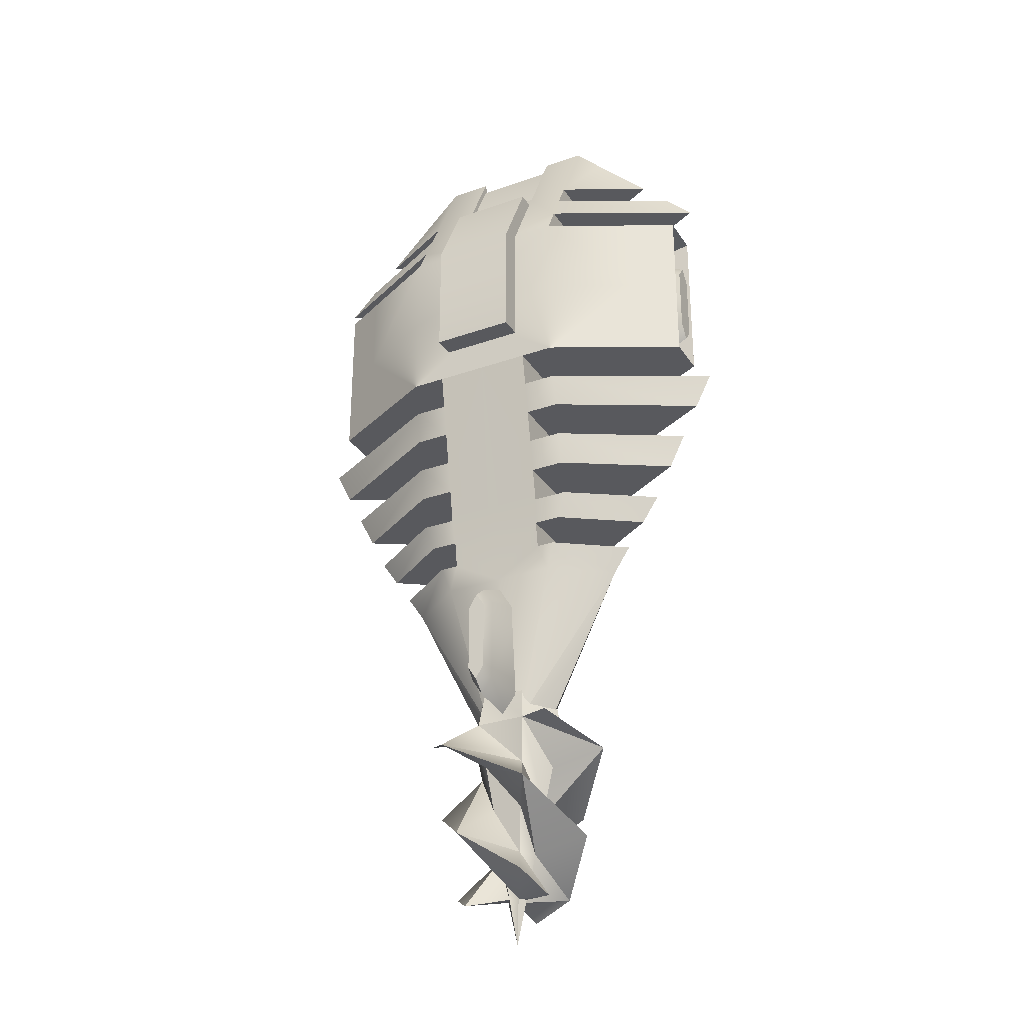
<metadata>
{"format":"obj","ext":"obj","renderer":"f3d","projection":"perspective","resolution":1024,"background":"white","views":[{"elev":-30.2,"azim":-152.9,"up":"+Z"}]}
</metadata>
<code>
o base,ox=0.00,oy=0.00,oz=0.00,p=,mx=0.00,my=4.00,mz=0.00,r=19.00,h=14.00,t1=Arm_color.dds,t2=Arm_other.dds
v 5.982 9.729 -8.107
v 5.982 5.829 -8.107
v 11.98 5.829 -8.107
v 13.18 5.829 -5.707
v 5.982 1.509 -5.707
v 5.982 5.829 -5.707
v 15.58 5.829 -0.9065
v 5.982 0.6688 -0.9065
v 5.982 5.829 -0.9065
v 5.982 9.829 19.89
v 5.982 5.829 19.89
v 13.98 5.829 19.89
v 15.98 5.829 17.89
v 5.982 0.8288 17.89
v 5.982 5.829 17.89
v 11.98 5.829 21.89
v 5.982 5.829 21.89
v 5.982 8.829 21.89
v 10.74 5.829 -9.982
v 5.362 5.829 -9.982
v 5.362 9.441 -9.982
v 4.742 9.154 -11.86
v 4.742 5.829 -11.86
v 9.502 5.829 -11.86
v 5.982 5.829 -3.307
v 5.982 1.089 -3.307
v 14.38 5.829 -3.307
v 5.982 5.829 1.493
v 5.982 0.2488 1.493
v 16.78 5.829 1.493
v 5.982 11.41 1.493
v 5.982 10.57 -3.307
v 5.982 10.15 -5.707
v 5.982 10.99 -0.9065
v 5.982 10.83 17.89
v 5.982 2.829 21.89
v 5.362 2.216 -9.982
v 4.742 2.504 -11.86
v 5.982 1.829 19.89
v 5.982 1.929 -8.107
v -4.778 9.154 -11.86
v -3.488 9.154 -11.86
v -4.158 8.866 -13.73
v -4.158 2.791 -13.73
v -3.488 2.504 -11.86
v -4.778 2.504 -11.86
v 4.122 8.866 -13.73
v 3.452 9.154 -11.86
v 3.452 2.504 -11.86
v 4.122 2.791 -13.73
v -0.1297 7.526 -14.06
v 0.8153 7.02 -15.57
v -0.1297 11.54 -15.92
v 0.6263 11.54 -17.13
v -1.075 7.02 -15.57
v -0.8857 11.54 -17.13
v -0.8857 11.54 -23.18
v -1.075 7.02 -23.18
v 0.6263 11.54 -23.18
v 0.8153 7.02 -23.18
v -0.1297 7.526 -24.69
v -0.1297 11.54 -24.39
v -12.02 5.829 -8.107
v -6.018 5.829 -8.107
v -6.018 9.729 -8.107
v -6.018 1.929 -8.107
v -6.018 5.829 27.89
v -6.018 2.829 21.89
v -3.018 5.829 27.89
v -3.018 2.829 21.89
v -2.718 5.829 -24.98
v -1.368 3.804 -24.98
v -8.298 5.829 -13.73
v -9.538 5.829 -11.86
v -3.018 5.829 18.89
v -3.018 8.829 21.89
v -6.018 10.57 -3.307
v -3.618 5.829 -3.307
v -3.618 10.57 -3.307
v -6.018 5.829 -3.307
v -6.018 1.089 -3.307
v -3.618 1.089 -3.307
v -6.018 10.15 -5.707
v -13.22 5.829 -5.707
v -14.42 5.829 -3.307
v -16.82 5.829 1.493
v -6.018 5.829 1.493
v -6.018 11.41 1.493
v -6.018 0.2488 1.493
v -6.018 10.83 17.89
v -16.02 5.829 17.89
v -6.018 9.829 19.89
v -14.02 5.829 19.89
v -6.018 1.829 19.89
v -6.018 5.829 19.89
v -10.78 5.829 -9.982
v -5.398 2.216 -9.982
v -4.778 5.829 -11.86
v -5.398 9.441 -9.982
v -5.398 5.829 -9.982
v -6.018 5.829 17.89
v -6.018 0.8288 17.89
v -6.018 5.829 21.89
v -12.02 5.829 21.89
v -6.018 8.829 21.89
v -6.018 5.829 -0.9065
v -6.018 0.6688 -0.9065
v -15.62 5.829 -0.9065
v -6.018 10.99 -0.9065
v -6.018 5.829 -5.707
v -6.018 1.509 -5.707
v -6.018 5.829 3.893
v -6.018 -0.1712 3.893
v -12.02 2.829 3.893
v -12.02 5.829 3.893
v -15.02 4.329 15.89
v -7.018 4.629 5.093
v -15.02 4.329 3.893
v -7.018 4.629 14.69
v -3.618 1.929 -8.107
v -3.618 5.829 -8.107
v -3.618 9.729 -8.107
v -3.488 2.216 -9.982
v -3.488 5.829 -9.982
v -3.488 9.441 -9.982
v -3.488 5.829 -11.86
v 5.982 11.83 3.893
v 5.982 5.829 3.893
v 3.582 11.83 3.893
v 3.582 5.829 3.893
v 5.982 5.829 27.89
v 2.982 8.829 21.89
v 2.982 5.829 27.89
v 11.98 8.829 3.893
v 14.98 7.329 3.893
v 14.98 5.829 3.893
v 11.98 5.829 3.893
v 14.98 7.329 15.89
v 6.982 7.029 5.093
v 6.982 7.029 14.69
v 8.262 5.829 -13.73
v 1.332 3.804 -24.98
v 2.682 5.829 -24.98
v 3.582 5.829 1.493
v 3.582 11.41 1.493
v 3.582 5.829 -3.307
v 3.582 10.57 -3.307
v 5.982 11.83 15.89
v 5.982 5.829 15.89
v 5.982 -0.1712 15.89
v 3.582 10.99 -0.9065
v 3.582 5.829 -0.9065
v 3.582 10.15 -5.707
v 3.582 5.829 -5.707
v 3.452 5.829 -11.86
v 3.452 2.216 -9.982
v 3.452 5.829 -9.982
v 3.582 5.829 -8.107
v 3.582 1.929 -8.107
v 3.582 -0.1712 3.893
v 3.582 0.2488 1.493
v 3.582 0.6688 -0.9065
v 3.582 1.089 -3.307
v 11.98 2.829 3.893
v 5.982 -0.1712 3.893
v -2.978 13.43 6.293
v 3.022 13.43 15.09
v 3.022 13.43 6.293
v -2.978 13.43 15.09
v -2.978 10.23 15.09
v -2.978 10.43 21.09
v -2.978 7.229 21.09
v 3.022 10.43 21.09
v 3.022 7.229 21.09
v 3.022 10.23 15.09
v -0.7345 12.55 -17.74
v -0.1297 12.55 -16.77
v -0.1297 12.55 -23.55
v 0.4751 12.55 -22.58
v -0.7345 12.55 -22.58
v 0.4751 12.55 -17.74
v -1.368 7.854 -24.98
v -15.02 7.329 3.893
v -7.018 7.029 5.093
v -15.02 7.329 15.89
v -7.018 7.029 14.69
v -3.618 5.829 1.493
v -3.618 11.41 1.493
v -3.618 0.2488 1.493
v -3.618 1.509 -5.707
v -3.618 5.829 -5.707
v -3.618 10.15 -5.707
v -3.618 -0.1712 3.893
v -3.618 5.829 3.893
v -6.018 11.83 3.893
v -3.618 11.83 3.893
v 3.582 9.729 -8.107
v 1.332 7.854 -24.98
v 2.982 5.829 18.89
v 2.982 2.829 21.89
v 3.452 9.441 -9.982
v 3.582 1.509 -5.707
v 14.98 4.329 3.893
v 6.982 4.629 5.093
v 14.98 4.329 15.89
v 6.982 4.629 14.69
v -2.978 10.23 6.293
v 3.022 10.23 6.293
v -3.618 10.99 -0.9065
v -3.618 0.6688 -0.9065
v -8.018 5.829 25.89
v -10.02 5.829 23.89
v 7.982 5.829 25.89
v 9.982 5.829 23.89
v 11.98 2.829 15.89
v 11.98 2.829 9.893
v -6.018 -0.1712 9.893
v -12.02 2.829 9.893
v -6.018 -0.1712 15.89
v -12.02 2.829 15.89
v 11.98 8.829 9.893
v 11.98 8.829 15.89
v -12.02 8.829 15.89
v -12.02 8.829 9.893
v -12.02 8.829 3.893
v -6.018 11.83 15.89
v -6.018 5.829 15.89
v -6.018 11.83 9.893
v -0.01776 5.829 -24.98
v -0.01776 7.854 -24.98
v -15.02 5.829 3.893
v -7.018 5.829 5.093
v -3.618 5.829 -0.9065
v -7.018 5.829 14.69
v -15.02 5.829 15.89
v -0.01776 2.829 21.89
v -0.01776 5.829 18.89
v 5.982 11.83 9.893
v 6.982 5.829 14.69
v 14.98 5.829 15.89
v 6.982 5.829 5.093
v -0.01776 8.829 21.89
v -0.01776 3.804 -24.98
v 5.982 -0.1712 9.893
v -0.01776 8.866 -13.73
v -0.01776 11.83 15.89
v -0.01776 2.791 -13.73
v 11.98 5.829 15.89
v -0.01776 -0.1712 15.89
v -0.01776 9.729 -8.107
v -0.01776 1.929 -8.107
v -0.01776 11.83 3.893
v -0.01776 -0.1712 3.893
v -12.02 5.829 15.89
v -0.01776 -0.1712 11.89
v -0.01776 -0.1712 7.893
v -0.01776 11.83 7.893
v -0.01776 11.83 11.89
f 71 72 73
f 127 128 129
f 141 142 143
f 160 161 144
f 71 73 182
f 193 113 112
f 195 196 194
f 198 141 143
f 129 144 145
f 128 165 160
f 187 189 193
f 187 196 188
f 58 52 51
f 58 51 55
f 252 196 195
f 252 188 196
f 252 127 129
f 252 129 145
f 113 193 253
f 193 189 253
f 253 160 165
f 253 161 160
f 113 253 256
f 256 253 165
f 195 257 252
f 257 127 252
f 1 2 3
f 2 40 3
f 158 40 2
f 158 159 40
f 1 158 2
f 1 197 158
f 4 5 6
f 4 6 33
f 153 6 154
f 153 33 6
f 6 202 154
f 6 5 202
f 7 8 9
f 7 9 34
f 151 9 152
f 151 34 9
f 9 162 152
f 9 8 162
f 10 11 12
f 11 39 12
f 13 14 15
f 13 15 35
f 16 17 18
f 16 36 17
f 19 20 21
f 19 37 20
f 20 156 157
f 20 37 156
f 21 20 201
f 20 157 201
f 22 23 24
f 23 38 24
f 155 38 23
f 155 49 38
f 22 155 23
f 22 48 155
f 25 26 27
f 32 25 27
f 32 146 25
f 32 147 146
f 146 26 25
f 146 163 26
f 28 29 30
f 31 28 30
f 31 144 28
f 31 145 144
f 144 29 28
f 144 161 29
f 41 42 43
f 47 48 22
f 83 84 77
f 84 85 77
f 32 4 33
f 32 27 4
f 65 96 63
f 65 99 96
f 73 43 182
f 73 41 43
f 73 74 41
f 3 19 1
f 19 21 1
f 198 47 141
f 47 22 141
f 22 24 141
f 65 125 99
f 65 122 125
f 197 1 201
f 1 21 201
f 77 192 83
f 77 79 192
f 32 153 147
f 32 33 153
f 182 43 245
f 182 245 230
f 245 198 230
f 245 47 198
f 43 42 245
f 42 125 245
f 245 48 47
f 245 201 48
f 245 125 250
f 245 250 201
f 125 122 250
f 250 197 201
f 250 209 252
f 250 252 151
f 250 79 209
f 250 192 79
f 250 122 192
f 250 151 147
f 250 147 153
f 250 153 197
f 44 45 46
f 38 49 50
f 72 44 73
f 73 46 74
f 73 44 46
f 96 66 63
f 96 97 66
f 3 40 19
f 40 37 19
f 141 50 142
f 141 38 50
f 141 24 38
f 84 81 85
f 84 111 81
f 27 26 4
f 26 5 4
f 120 66 123
f 66 97 123
f 40 156 37
f 40 159 156
f 81 190 82
f 81 111 190
f 26 202 5
f 26 163 202
f 72 247 44
f 72 243 247
f 247 243 142
f 247 142 50
f 247 45 44
f 247 123 45
f 247 50 49
f 247 49 156
f 247 251 123
f 247 156 251
f 251 120 123
f 156 159 251
f 253 210 251
f 253 251 162
f 251 210 82
f 251 82 190
f 251 190 120
f 251 163 162
f 251 202 163
f 251 159 202
f 51 52 53
f 52 54 53
f 52 59 54
f 52 60 59
f 61 59 60
f 61 62 59
f 62 178 59
f 178 179 59
f 54 181 53
f 181 177 53
f 59 181 54
f 59 179 181
f 55 53 56
f 55 51 53
f 55 57 58
f 55 56 57
f 58 57 61
f 57 62 61
f 53 176 56
f 53 177 176
f 57 178 62
f 57 180 178
f 56 176 57
f 176 180 57
f 63 64 65
f 63 66 64
f 66 120 121
f 64 66 121
f 64 121 65
f 65 121 122
f 67 68 69
f 68 70 69
f 91 94 93
f 91 102 94
f 131 200 36
f 131 133 200
f 12 14 13
f 12 39 14
f 131 36 213
f 36 214 213
f 36 16 214
f 215 216 205
f 216 203 205
f 216 164 203
f 104 68 212
f 68 211 212
f 68 67 211
f 113 217 114
f 217 218 114
f 217 219 218
f 219 220 218
f 114 218 118
f 218 116 118
f 218 220 116
f 216 215 150
f 216 150 244
f 165 216 244
f 165 164 216
f 68 94 70
f 102 70 94
f 249 70 102
f 219 249 102
f 249 236 70
f 249 200 236
f 249 150 14
f 249 14 200
f 200 14 39
f 200 39 36
f 219 255 249
f 255 150 249
f 217 255 219
f 255 244 150
f 256 244 255
f 256 255 217
f 113 256 217
f 256 165 244
f 69 75 76
f 69 70 75
f 77 78 79
f 77 80 78
f 80 81 78
f 81 82 78
f 85 81 80
f 85 80 77
f 86 87 88
f 86 89 87
f 88 187 188
f 88 87 187
f 87 89 187
f 89 189 187
f 90 91 92
f 91 93 92
f 131 132 133
f 131 18 132
f 67 69 105
f 69 76 105
f 10 12 35
f 12 13 35
f 105 211 67
f 105 212 211
f 105 104 212
f 131 213 18
f 213 214 18
f 18 214 16
f 134 221 135
f 221 138 135
f 221 222 138
f 223 224 185
f 224 183 185
f 224 225 183
f 224 223 226
f 224 226 228
f 195 224 228
f 195 225 224
f 127 221 134
f 127 238 221
f 221 238 148
f 221 148 222
f 76 92 105
f 76 90 92
f 76 246 90
f 246 226 90
f 76 242 246
f 246 242 132
f 246 35 148
f 246 132 35
f 132 10 35
f 132 18 10
f 195 228 257
f 257 238 127
f 257 228 258
f 257 258 238
f 226 258 228
f 226 246 258
f 258 148 238
f 258 246 148
f 93 94 95
f 93 95 92
f 74 98 41
f 74 46 98
f 46 45 126
f 98 46 126
f 98 126 41
f 41 126 42
f 99 100 96
f 100 97 96
f 123 97 100
f 124 123 100
f 124 100 125
f 125 100 99
f 101 102 91
f 101 91 90
f 103 68 104
f 103 104 105
f 106 107 108
f 106 108 109
f 109 209 106
f 209 233 106
f 106 233 210
f 106 210 107
f 110 111 84
f 110 84 83
f 190 111 110
f 191 190 110
f 191 110 192
f 83 192 110
f 112 113 114
f 112 114 115
f 225 195 112
f 115 225 112
f 115 231 225
f 225 231 183
f 115 114 231
f 231 114 118
f 116 117 118
f 116 119 117
f 128 130 129
f 128 160 130
f 134 135 136
f 134 136 137
f 137 128 134
f 134 128 127
f 137 164 128
f 164 165 128
f 136 164 137
f 136 203 164
f 138 139 135
f 138 140 139
f 31 7 34
f 31 30 7
f 31 151 145
f 31 34 151
f 252 145 151
f 148 35 15
f 148 15 149
f 149 15 150
f 15 14 150
f 130 160 144
f 129 130 144
f 152 162 146
f 162 163 146
f 151 146 147
f 151 152 146
f 36 39 11
f 17 36 11
f 17 11 18
f 18 11 10
f 166 167 168
f 166 169 167
f 169 171 167
f 171 173 167
f 169 170 171
f 170 172 171
f 166 170 169
f 166 207 170
f 173 174 167
f 174 175 167
f 167 208 168
f 167 175 208
f 183 184 185
f 184 186 185
f 194 193 112
f 195 194 112
f 199 200 133
f 199 133 132
f 30 29 7
f 29 8 7
f 29 162 8
f 29 161 162
f 253 162 161
f 203 204 205
f 204 206 205
f 108 89 86
f 108 107 89
f 89 210 189
f 89 107 210
f 253 189 210
f 154 202 158
f 202 159 158
f 153 158 197
f 153 154 158
f 171 174 173
f 171 172 174
f 168 208 166
f 208 207 166
f 88 209 109
f 88 188 209
f 109 108 88
f 108 86 88
f 209 188 252
f 170 207 208
f 170 208 175
f 170 175 172
f 175 174 172
f 180 176 178
f 176 177 178
f 178 177 181
f 178 181 179
f 226 101 90
f 226 227 101
f 101 227 219
f 101 219 102
f 182 229 71
f 182 230 229
f 229 230 198
f 229 198 143
f 229 72 71
f 229 243 72
f 229 142 243
f 229 143 142
f 183 231 184
f 231 232 184
f 231 117 232
f 231 118 117
f 105 92 95
f 105 95 103
f 95 68 103
f 95 94 68
f 192 122 121
f 192 121 191
f 121 190 191
f 121 120 190
f 125 42 126
f 125 126 124
f 126 123 124
f 126 45 123
f 185 186 234
f 185 234 235
f 234 116 235
f 234 119 116
f 75 70 236
f 75 236 237
f 236 199 237
f 236 200 199
f 78 82 210
f 78 210 233
f 78 233 209
f 78 209 79
f 187 193 194
f 187 194 196
f 201 155 48
f 201 157 155
f 155 157 156
f 155 156 49
f 239 205 206
f 239 240 205
f 239 138 240
f 239 140 138
f 204 203 136
f 241 204 136
f 241 136 139
f 136 135 139
f 58 61 60
f 58 60 52
f 76 75 242
f 75 237 242
f 242 237 199
f 242 199 132
f 139 140 239
f 139 239 241
f 239 204 241
f 239 206 204
f 117 119 234
f 232 117 234
f 232 234 184
f 234 186 184
f 248 240 138
f 248 138 222
f 148 248 222
f 148 149 248
f 248 205 240
f 248 215 205
f 248 150 215
f 248 149 150
f 227 226 254
f 226 223 254
f 254 223 185
f 235 254 185
f 254 219 227
f 254 235 116
f 254 220 219
f 254 116 220
o rfin,ox=-10.79,oy=5.83,oz=9.31,p=base,
v -3.837 5.829 15.11
v -2.888 4.648 13.59
v -2.888 7.01 13.59
v -2.888 7.01 5.987
v -2.888 4.648 5.987
v -3.837 5.829 4.475
v -15.06 5.073 6.591
v -15.06 5.073 11.43
v -15.06 5.829 5.624
v -15.06 5.829 12.4
v -15.06 6.585 11.43
v -15.06 6.585 6.591
v -13.17 5.829 13.24
v -13.17 4.884 12.03
v -13.17 4.884 5.987
v -13.17 6.774 5.987
v -13.17 6.774 12.03
v -13.17 5.829 4.777
f 259 260 261
f 261 260 262
f 263 262 260
f 264 262 263
f 265 266 267
f 268 267 266
f 269 267 268
f 270 267 269
f 259 261 271
f 261 274 275
f 264 274 262
f 262 274 261
f 276 274 264
f 275 271 261
f 276 267 274
f 275 269 271
f 274 269 275
f 268 271 269
f 269 274 270
f 270 274 267
f 260 271 272
f 260 273 263
f 263 273 264
f 264 273 276
f 271 260 259
f 272 273 260
f 271 266 272
f 273 267 276
f 272 266 273
f 267 273 265
f 265 273 266
f 266 271 268
o rdoor,ox=-1.50,oy=5.83,oz=20.66,p=base,
v -3.021 5.829 27.09
v 0.01883 8.829 21.09
v -3.021 8.829 21.09
v 0.01883 5.829 27.09
v 0.01883 2.829 21.09
v 0.01883 3.686 17.16
v 0.01883 3.686 21.23
v -3.021 3.686 21.23
v -3.021 2.829 17.16
v -3.021 2.829 21.09
v -3.021 7.972 21.23
v 0.01883 5.829 25.52
v -3.021 5.829 25.52
v 0.01883 7.972 21.23
v -3.021 3.686 17.16
v 0.01883 2.829 17.16
v 0.01883 8.829 17.16
v 0.01883 7.972 17.16
v -3.021 8.829 17.16
v -3.021 7.972 17.16
f 277 278 279
f 278 277 280
f 278 295 279
f 295 278 293
f 281 282 283
f 282 281 292
f 281 288 280
f 280 288 278
f 288 281 283
f 290 278 288
f 290 294 278
f 293 278 294
f 284 285 286
f 291 285 284
f 279 289 277
f 277 289 286
f 289 279 287
f 284 286 289
f 279 295 287
f 296 287 295
f 287 288 289
f 288 287 290
f 287 294 290
f 294 287 296
f 293 294 295
f 296 295 294
f 286 285 281
f 292 281 285
f 286 281 277
f 280 277 281
f 283 282 284
f 291 284 282
f 289 288 284
f 283 284 288
f 282 285 291
f 292 285 282
o lfin,ox=10.56,oy=5.83,oz=9.24,p=base,
v 2.695 4.648 13.59
v 2.695 7.01 13.59
v 2.695 4.648 5.987
v 3.644 5.829 15.11
v 2.695 7.01 5.987
v 3.644 5.829 4.475
v 12.98 5.829 13.24
v 14.87 5.829 12.4
v 12.98 6.774 12.03
v 12.98 5.829 4.777
v 14.87 5.073 6.591
v 12.98 4.884 5.987
v 14.87 6.585 6.591
v 14.87 5.829 5.624
v 12.98 4.884 12.03
v 12.98 6.774 5.987
v 14.87 5.073 11.43
v 14.87 6.585 11.43
f 297 298 299
f 298 297 300
f 299 301 302
f 301 299 298
f 303 304 305
f 306 309 310
f 305 309 312
f 312 309 306
f 314 305 304
f 309 305 314
f 300 305 298
f 298 305 301
f 301 306 302
f 301 305 312
f 303 305 300
f 312 306 301
f 306 307 308
f 308 307 311
f 311 304 303
f 307 306 310
f 313 311 307
f 304 311 313
f 300 311 303
f 297 311 300
f 299 306 308
f 299 311 297
f 302 306 299
f 308 311 299
f 310 304 307
f 307 304 313
f 304 309 314
f 309 304 310
o barrel,ox=-0.00,oy=5.05,oz=16.77,p=base,
v -1.356 6.435 19.82
v -0.000129 6.441 22.08
v -0.000129 6.997 19.82
v 1.355 6.435 19.82
v 1.361 5.08 22.08
v 1.917 5.08 19.82
v 1.355 3.724 19.82
v -0.000129 3.719 22.08
v -0.000129 3.163 19.82
v -1.356 3.724 19.82
v -1.361 5.08 22.08
v -1.917 5.08 19.82
v -0.9625 4.118 22.08
v 0.9622 4.118 22.08
v 0.9622 6.042 22.08
v -0.9625 6.042 22.08
v -1.356 6.435 6.221
v 1.355 6.435 6.221
v -1.917 5.08 6.221
v -0.000129 6.997 6.221
v 1.917 5.08 6.221
v 1.355 3.724 6.221
v -1.356 3.724 6.221
v -0.000129 3.163 6.221
f 315 316 317
f 316 315 330
f 318 319 320
f 319 318 329
f 321 322 323
f 322 321 328
f 324 325 326
f 327 325 324
f 331 332 333
f 334 332 331
f 335 333 332
f 336 337 335
f 338 337 336
f 333 335 337
f 315 333 326
f 331 333 315
f 318 334 317
f 334 318 332
f 321 335 320
f 335 321 336
f 324 338 323
f 338 324 337
f 317 334 315
f 331 315 334
f 323 338 321
f 336 321 338
f 320 335 318
f 332 318 335
f 326 333 324
f 337 324 333
f 327 328 325
f 322 328 327
f 319 325 328
f 329 330 319
f 316 330 329
f 325 319 330
f 317 316 318
f 329 318 316
f 323 322 324
f 327 324 322
f 320 319 321
f 328 321 319
f 326 325 315
f 330 315 325
o flare,ox=-0.00,oy=0.00,oz=5.40,p=barrel,,e=0
v -0.000129 5.051 22.17
v -0.000129 5.051 26.17
v -0.000129 7.051 22.17
f 339 340 341
o ldoor,ox=1.53,oy=5.83,oz=20.66,p=base,
v 3.052 5.829 27.09
v 0.0116 5.829 27.09
v 3.052 2.829 21.09
v 0.0116 2.829 21.09
v 3.052 5.829 25.52
v 0.0116 7.972 21.23
v 3.052 7.972 21.23
v 3.052 3.686 21.23
v 3.052 3.686 17.16
v 0.0116 3.686 21.23
v 0.0116 5.829 25.52
v 0.0116 3.686 17.16
v 3.052 8.829 17.16
v 3.052 7.972 17.16
v 0.0116 8.829 17.16
v 0.0116 7.972 17.16
v 3.052 8.829 21.09
v 0.0116 8.829 21.09
v 0.0116 2.829 17.16
v 3.052 2.829 17.16
f 342 343 344
f 345 344 343
f 345 360 344
f 361 344 360
f 346 347 348
f 347 346 352
f 347 355 348
f 355 347 357
f 349 350 351
f 353 351 350
f 349 351 346
f 352 346 351
f 354 355 356
f 356 355 357
f 358 356 359
f 356 358 354
f 358 343 342
f 343 358 359
f 344 346 342
f 342 346 358
f 346 344 349
f 348 358 346
f 358 355 354
f 344 350 349
f 348 355 358
f 350 344 361
f 359 352 343
f 343 352 345
f 351 345 352
f 352 359 347
f 359 356 347
f 351 360 345
f 360 351 353
f 357 347 356
f 350 360 353
f 360 350 361
o screw,ox=-0.04,oy=5.68,oz=-31.14,p=base,
v 0.3661 5.183 -37.99
v -2.203 1.788 -37.11
v 0.3661 2.027 -38.52
v 6.223 7.468 -25.78
v 3.295 11.28 -27.51
v 3.606 5.723 -25.19
v -1.794 -0.1325 -25.72
v 3.295 0.1683 -27.51
v -1.794 3.023 -25.19
v -4.411 10.17 -25.78
v -6.958 5.723 -27.63
v -1.794 8.423 -25.19
v 1.446 3.563 -28.39
v -0.3539 5.183 -37.99
v -2.874 5.723 -28.39
v 1.446 7.883 -28.39
v 0.00606 5.723 -41.19
v 0.3661 6.263 -37.99
v 0.7261 5.723 -37.99
v -0.7139 5.723 -37.99
v -0.3539 6.263 -37.99
v 2.166 5.723 -31.59
v 6.25 5.723 -30.83
v 2.575 10.2 -33.91
v 0.7261 6.803 -34.79
v 2.575 1.248 -33.91
v 0.7261 4.643 -34.79
v 4.81 5.723 -37.23
v 2.983 8.008 -38.58
v -1.074 4.103 -31.59
v -2.923 0.7083 -30.71
v -1.434 5.723 -34.79
v -5.518 5.723 -34.03
v -2.923 10.74 -30.71
v -1.074 7.343 -31.59
v -3.331 7.468 -38.58
v -2.203 9.657 -37.11
v 1.806 8.423 -25.19
v -1.434 7.883 -28.39
v 1.806 3.023 -25.19
v 2.886 5.723 -28.39
v -3.594 5.723 -25.19
v -1.434 3.563 -28.39
v -0.7139 4.643 -34.79
v -2.154 5.723 -31.59
v 1.086 4.103 -31.59
v 1.446 5.723 -34.79
v 1.446 3.563 -21.99
v 2.886 5.723 -21.99
v 1.446 7.883 -21.99
v -1.434 3.563 -21.99
v -1.434 7.883 -21.99
v -2.874 5.723 -21.99
v 1.086 7.343 -31.59
v -0.7139 6.803 -34.79
f 362 363 364
f 365 366 367
f 368 369 370
f 371 372 373
f 367 366 365
f 370 369 368
f 373 372 371
f 374 369 370
f 362 363 375
f 364 363 362
f 378 379 380
f 378 381 382
f 362 375 378
f 383 369 374
f 380 387 388
f 388 387 391
f 375 363 393
f 393 395 396
f 396 395 377
f 367 366 399
f 366 400 399
f 366 395 400
f 370 369 401
f 369 402 401
f 369 384 402
f 373 372 403
f 372 404 403
f 372 392 404
f 405 363 362
f 405 406 363
f 406 394 363
f 406 395 394
f 406 400 395
f 407 404 392
f 387 407 392
f 408 407 387
f 408 390 379
f 401 402 367
f 403 404 370
f 399 400 373
f 416 397 381
f 385 402 384
f 376 372 373
f 391 372 376
f 377 366 367
f 395 366 377
f 378 375 381
f 393 381 375
f 380 362 378
f 388 362 380
f 378 382 379
f 386 379 382
f 383 384 369
f 383 385 384
f 383 386 385
f 382 385 386
f 380 389 387
f 380 390 389
f 380 379 390
f 387 392 391
f 391 392 372
f 363 394 393
f 393 394 395
f 381 397 382
f 397 398 382
f 382 398 385
f 408 387 389
f 408 389 390
f 409 410 411
f 409 411 412
f 411 413 412
f 412 413 414
f 402 377 367
f 402 415 377
f 377 415 416
f 377 416 396
f 393 396 416
f 393 416 381
f 404 374 370
f 404 407 374
f 383 374 407
f 383 407 408
f 383 408 386
f 408 379 386
f 400 406 373
f 373 406 376
f 391 376 406
f 391 406 405
f 391 405 362
f 388 391 362
f 416 398 397
f 416 385 398
f 416 415 385
f 385 415 402
f 373 413 411
f 373 411 399
f 411 367 399
f 411 410 367
f 367 410 409
f 367 409 401
f 409 370 401
f 409 412 370
f 414 413 373
f 414 373 403
f 370 414 403
f 370 412 414

</code>
